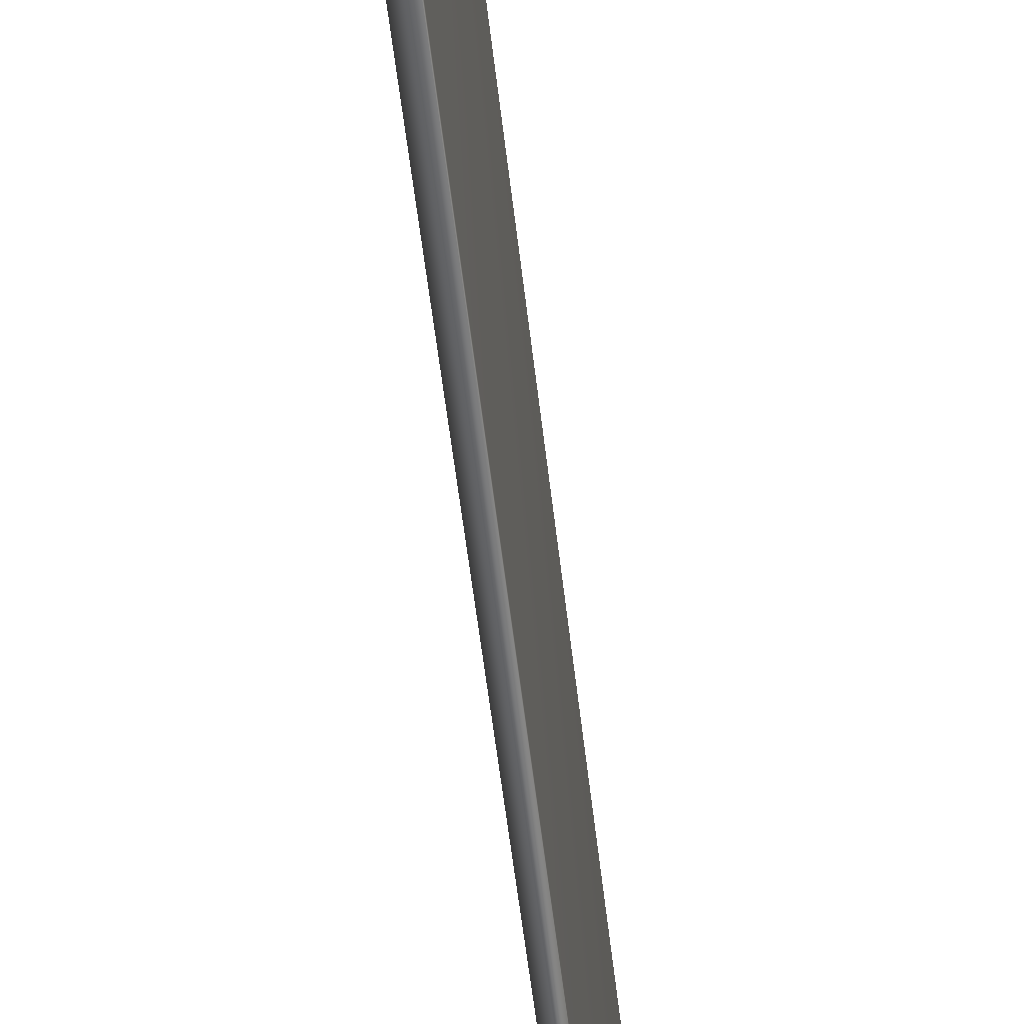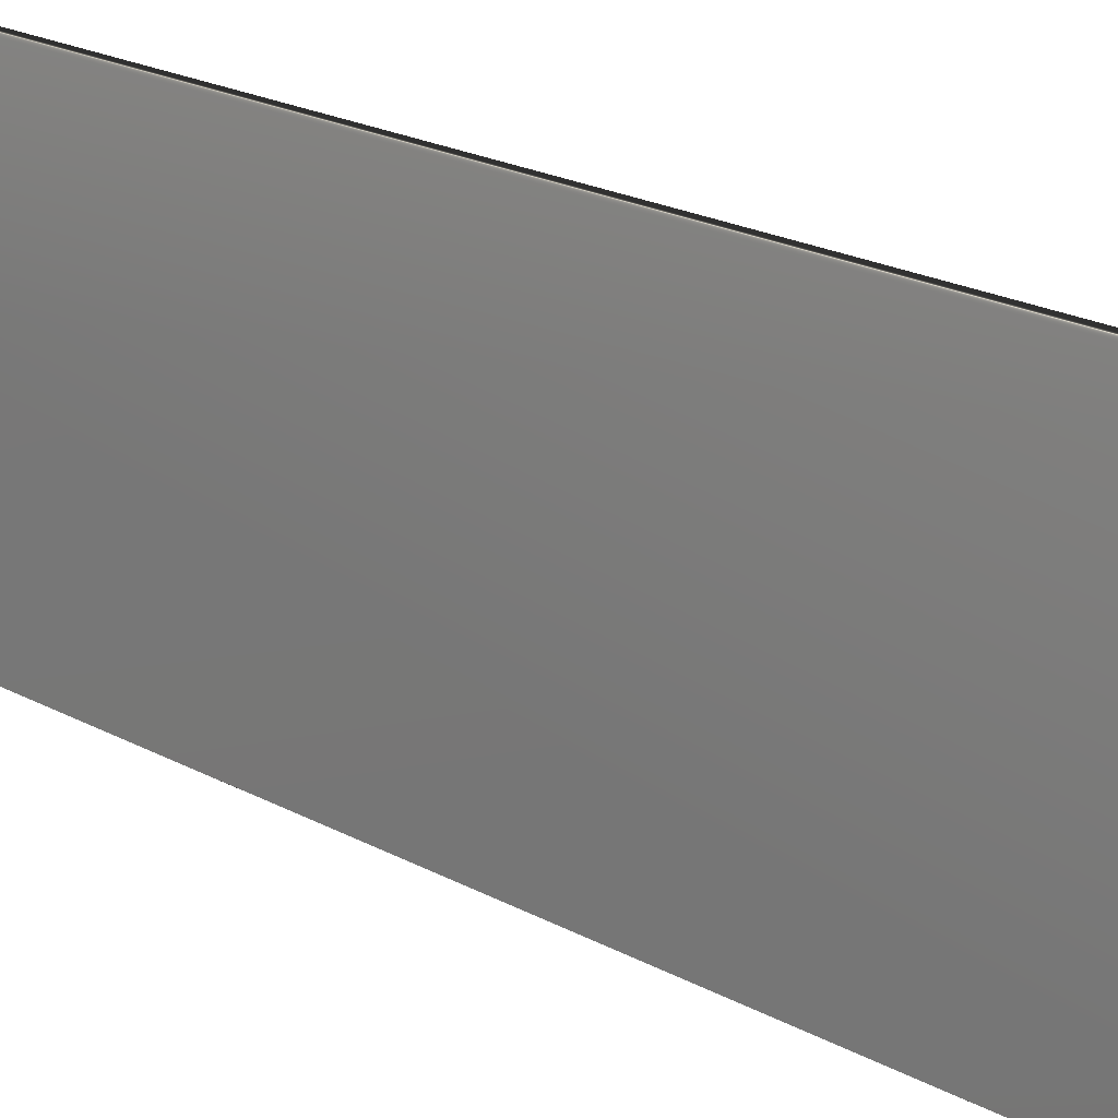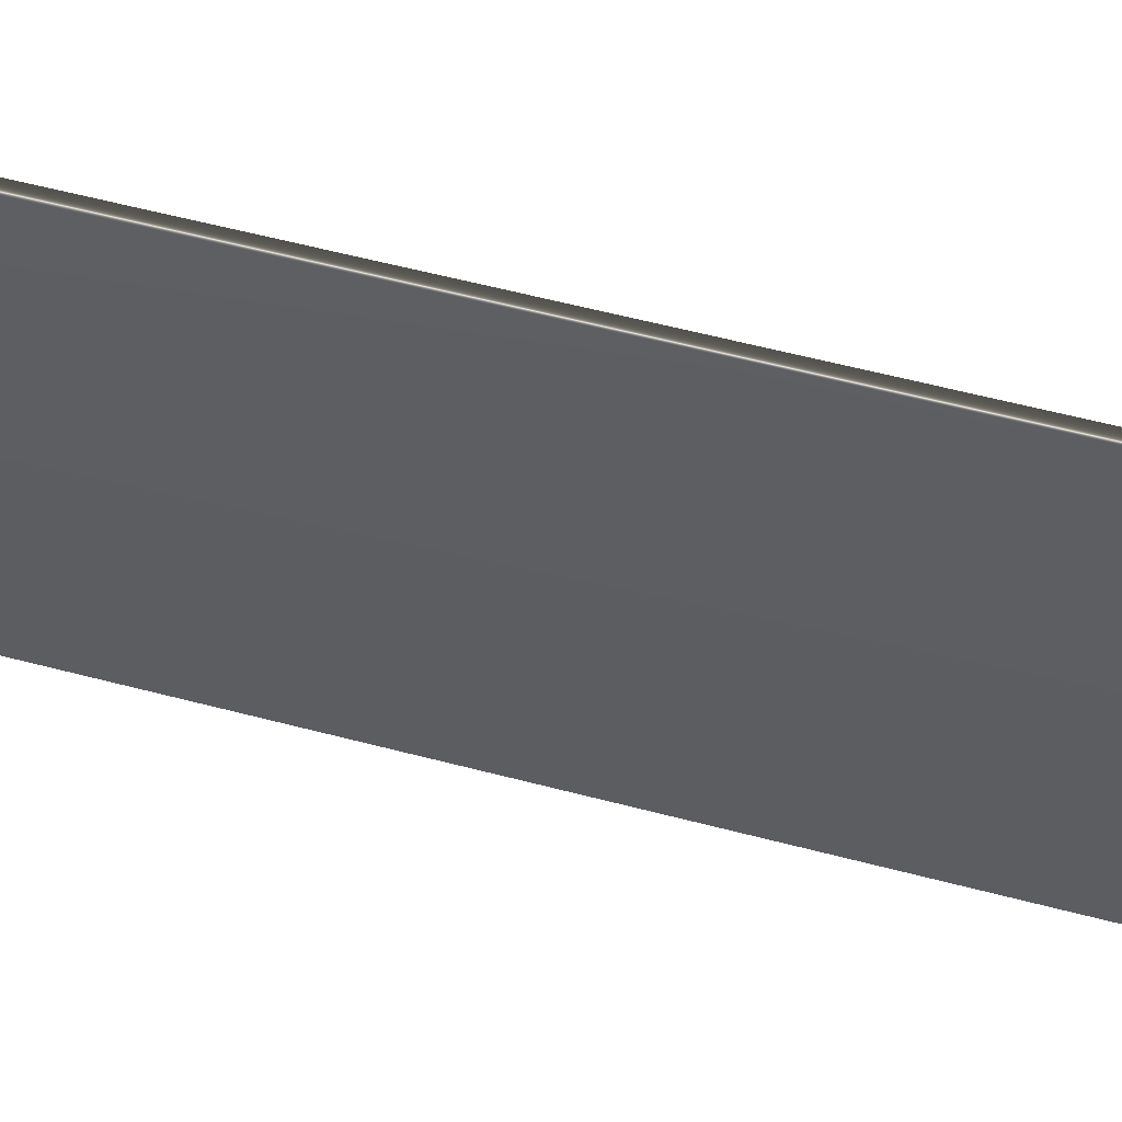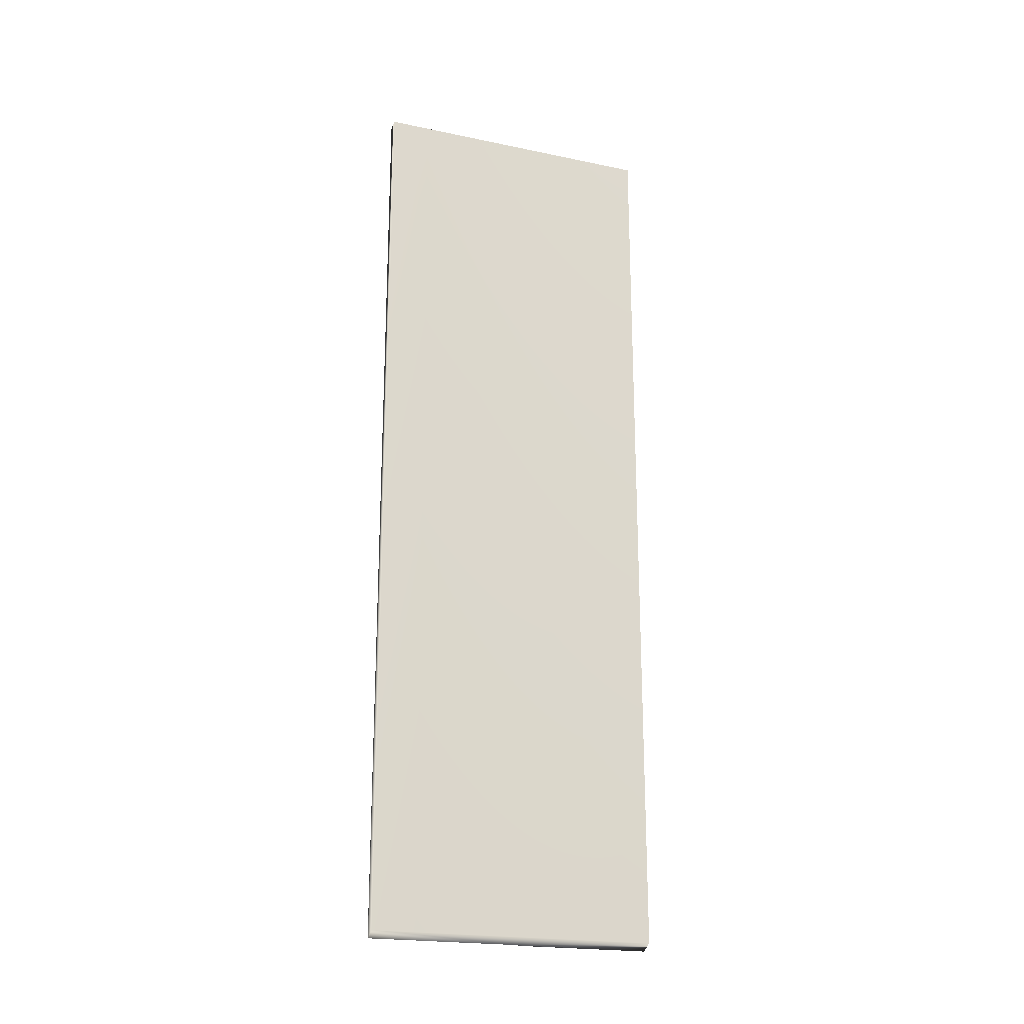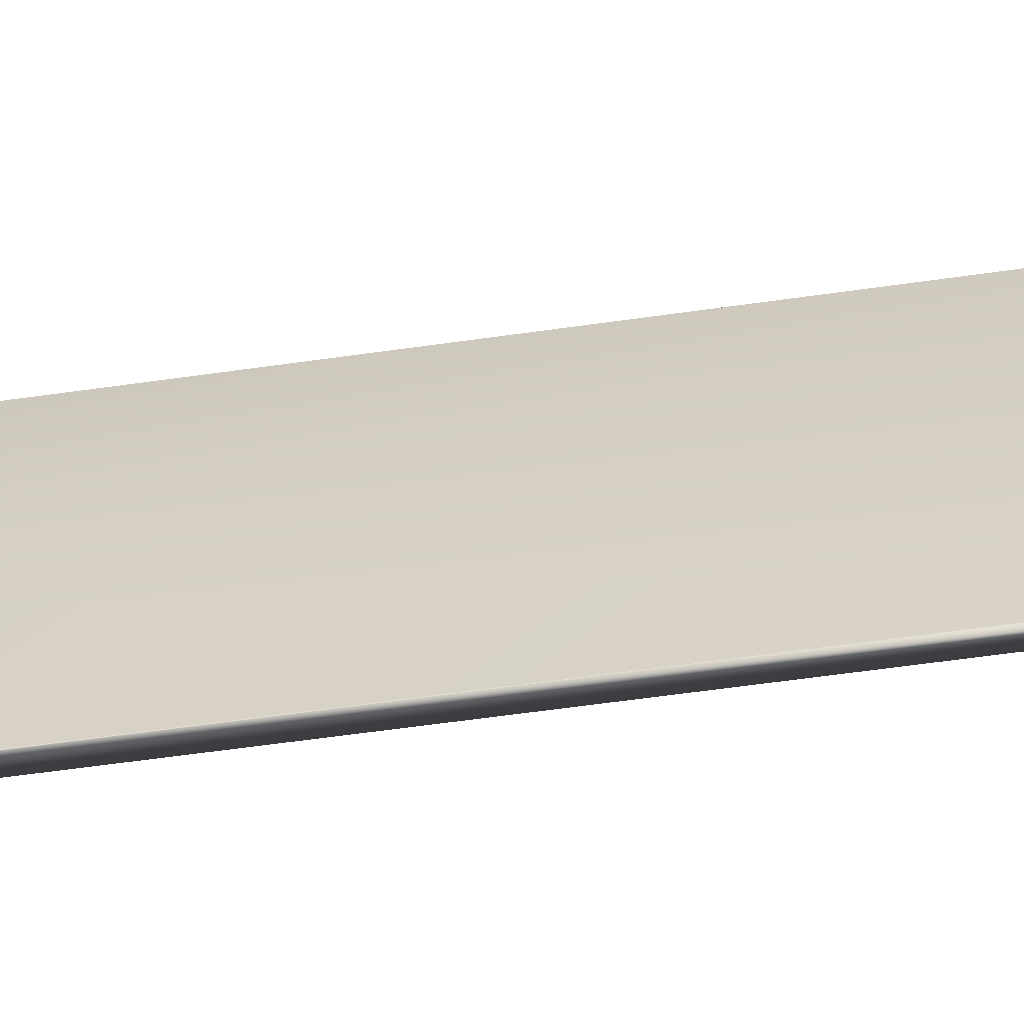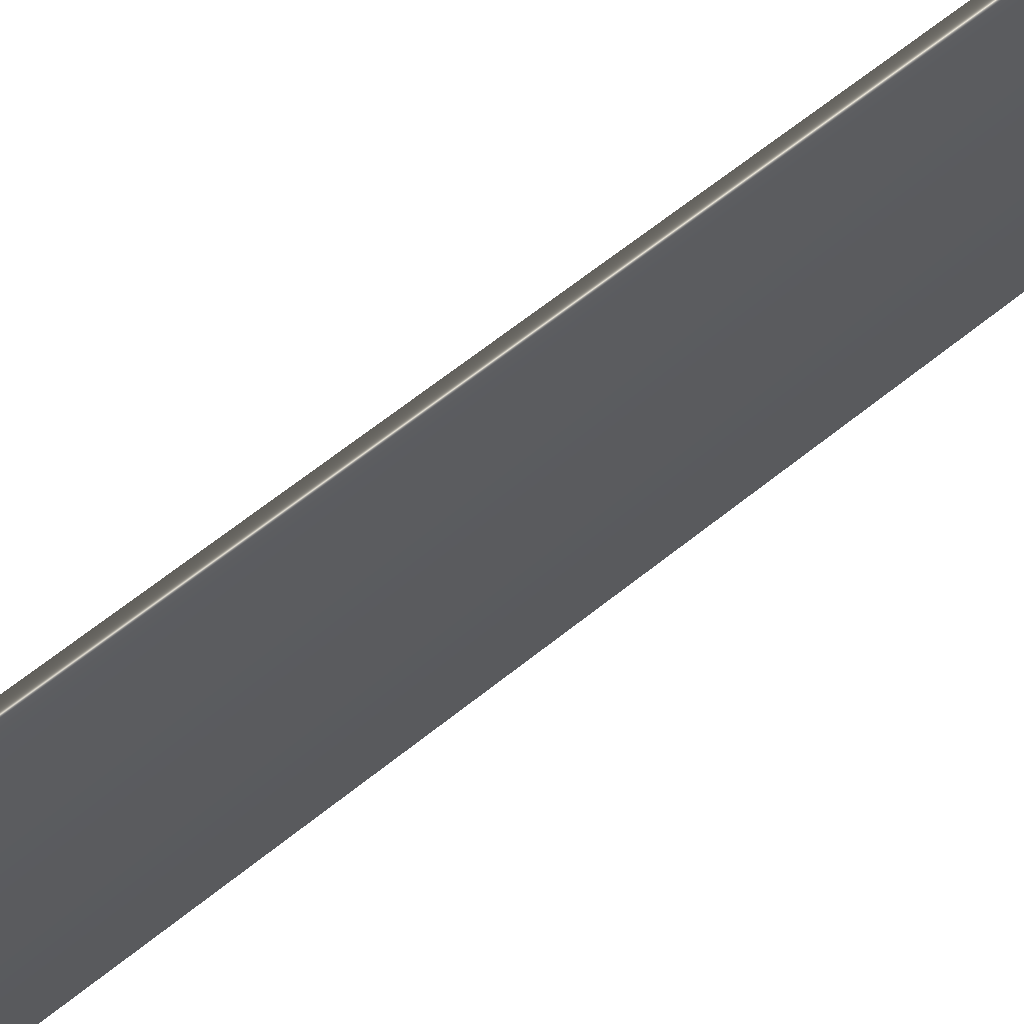
<metadata>
{"format":"obj","ext":"obj","renderer":"f3d","projection":"perspective","resolution":1024,"background":"white","views":[{"elev":-52.7,"azim":-173.7,"up":"+Y"},{"elev":18.6,"azim":-42.3,"up":"+Y"},{"elev":53.9,"azim":-74.0,"up":"+Y"},{"elev":-21.0,"azim":69.5,"up":"+Z"},{"elev":-60.3,"azim":-81.7,"up":"+Y"},{"elev":64.4,"azim":51.0,"up":"+Y"}]}
</metadata>
<code>
v -33.47 37.31 130.9
v -33.47 23.75 130.9
v -32.87 37.31 130.9
v -32.87 23.75 130.9
v -33.47 30.92 88.46
v -33.47 37.31 88.36
v -33.47 30.92 88.36
v -33.47 23.75 88.46
v -32.87 23.75 88.68
v -33.43 23.75 88.38
v -32.87 37.31 88.68
v -33.43 30.92 88.38
f 1 2 3
f 3 2 4
f 2 1 5
f 5 1 6
f 5 6 7
f 5 8 2
f 9 4 10
f 10 4 2
f 10 2 8
f 6 1 11
f 11 1 3
f 9 11 4
f 4 11 3
f 12 5 7
f 7 6 12
f 12 6 11
f 12 11 9
f 9 10 12
f 12 10 5
f 5 10 8

</code>
